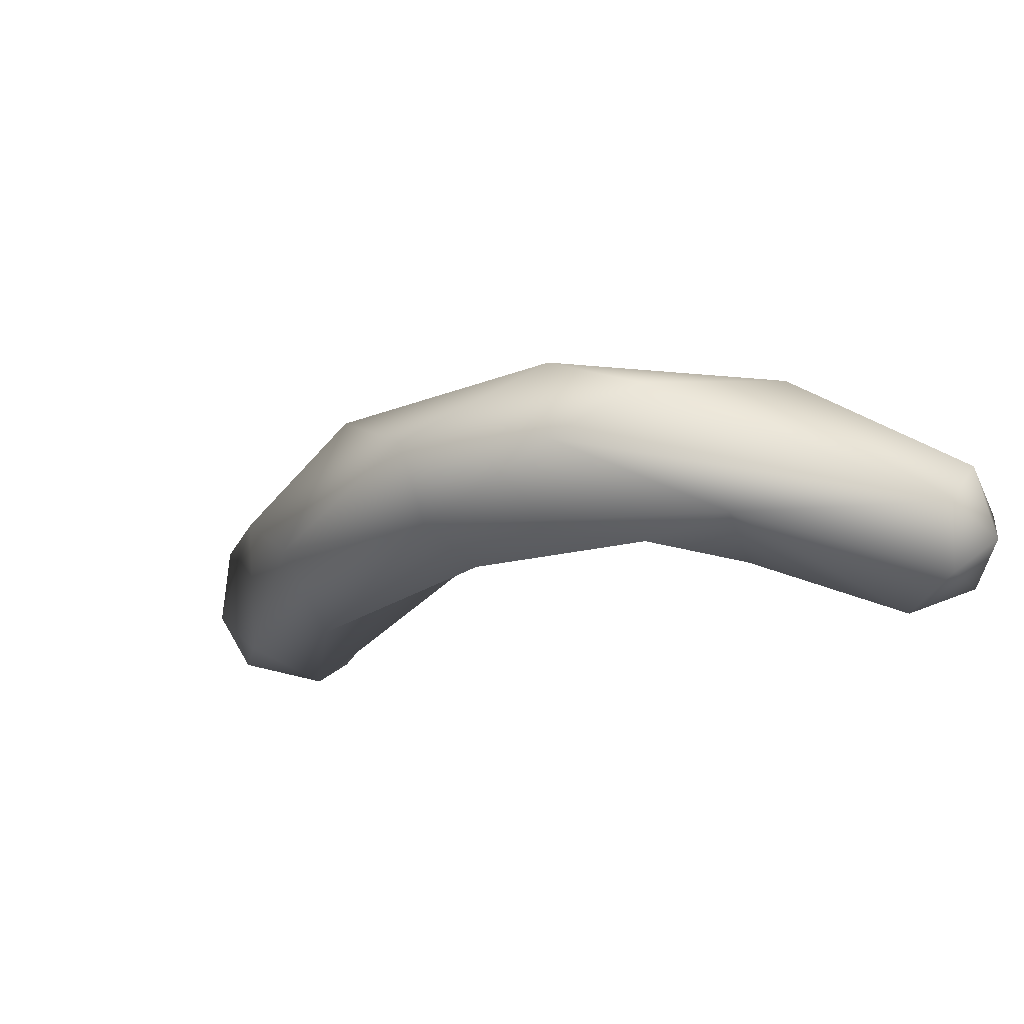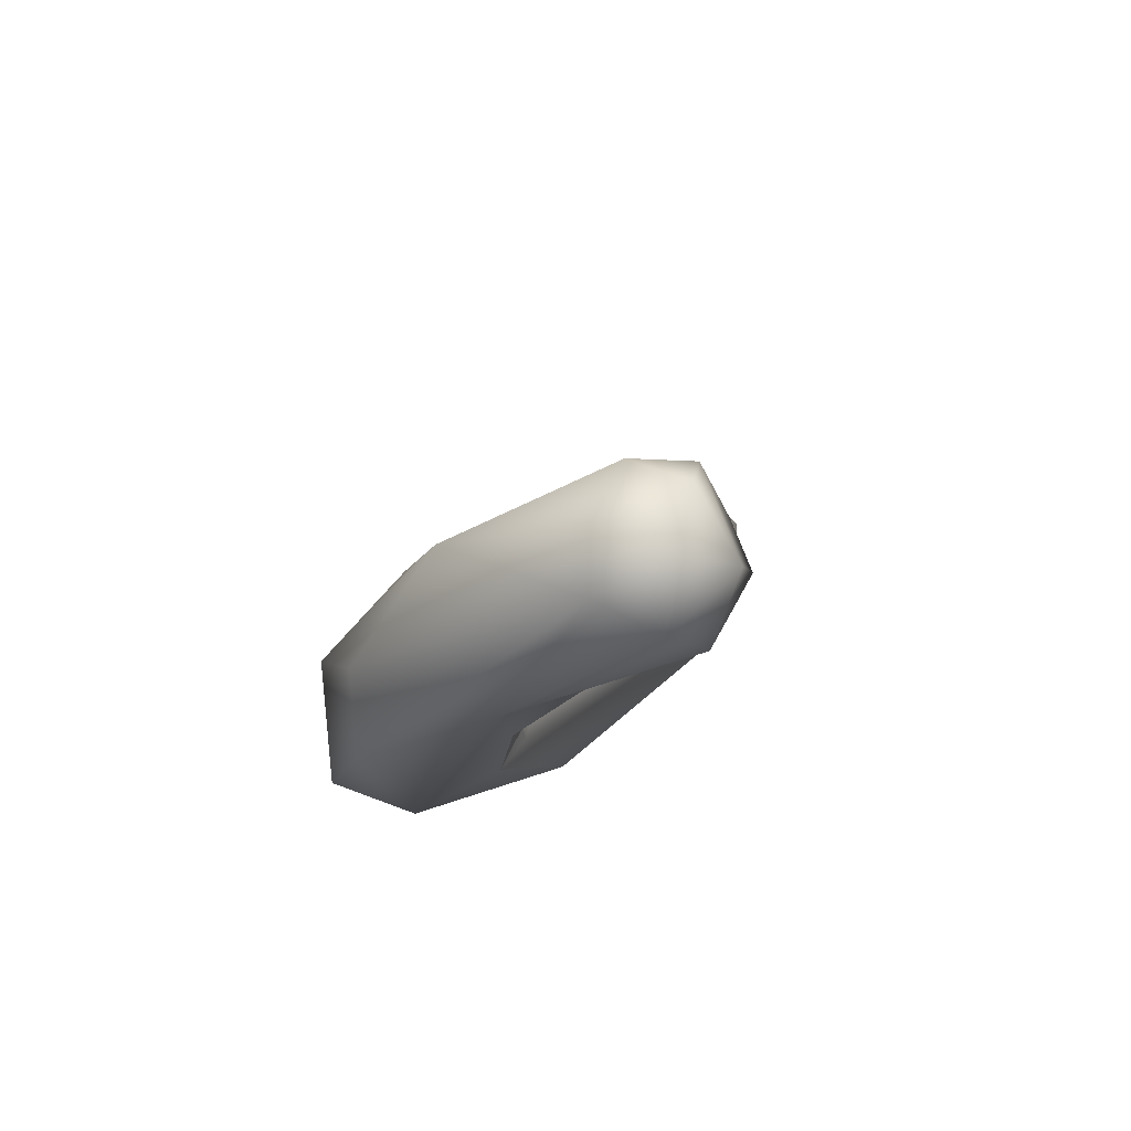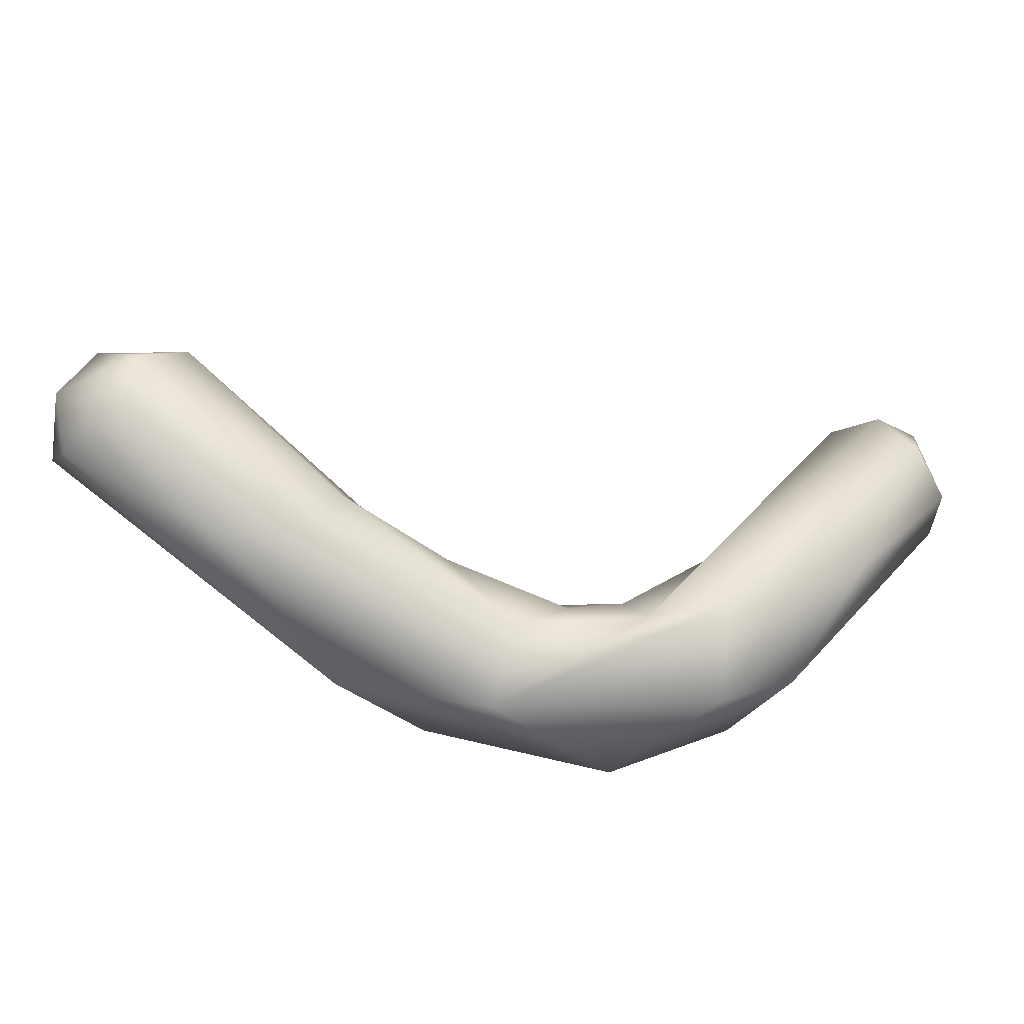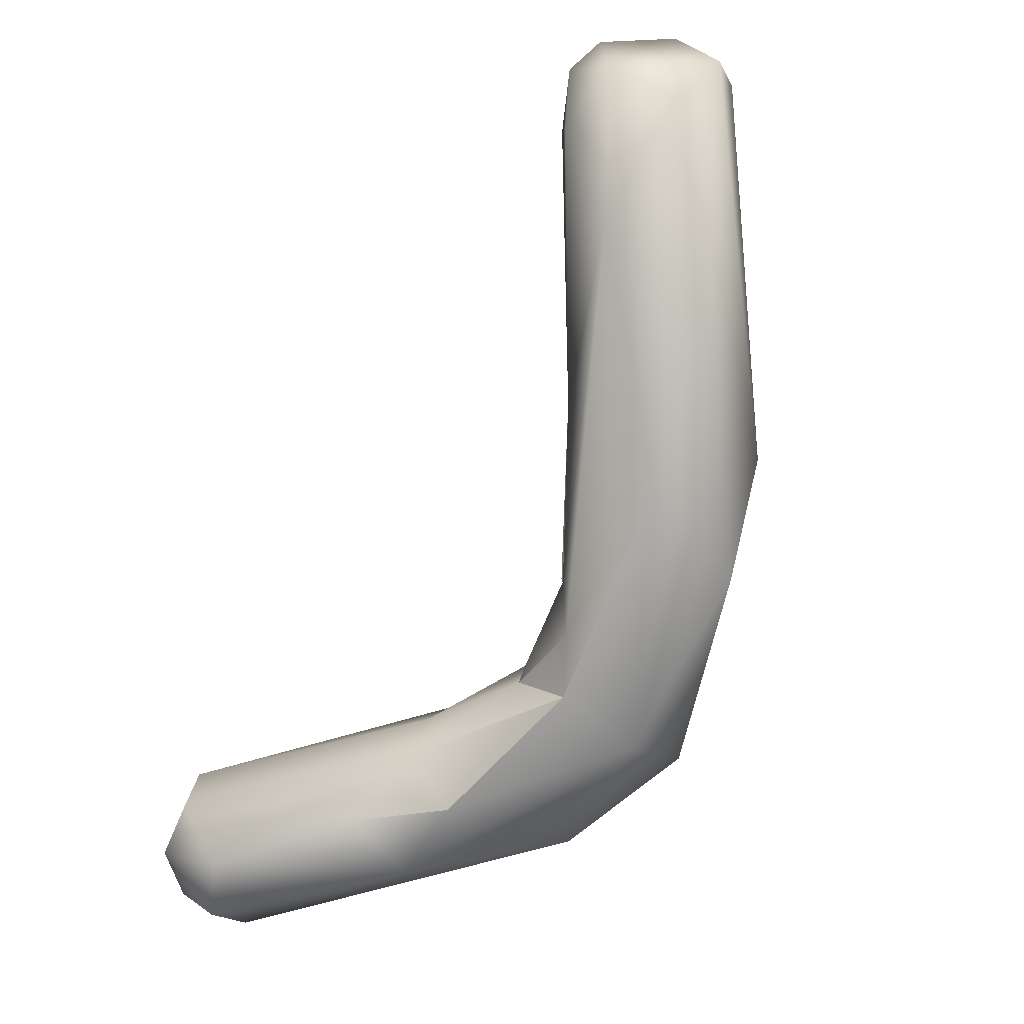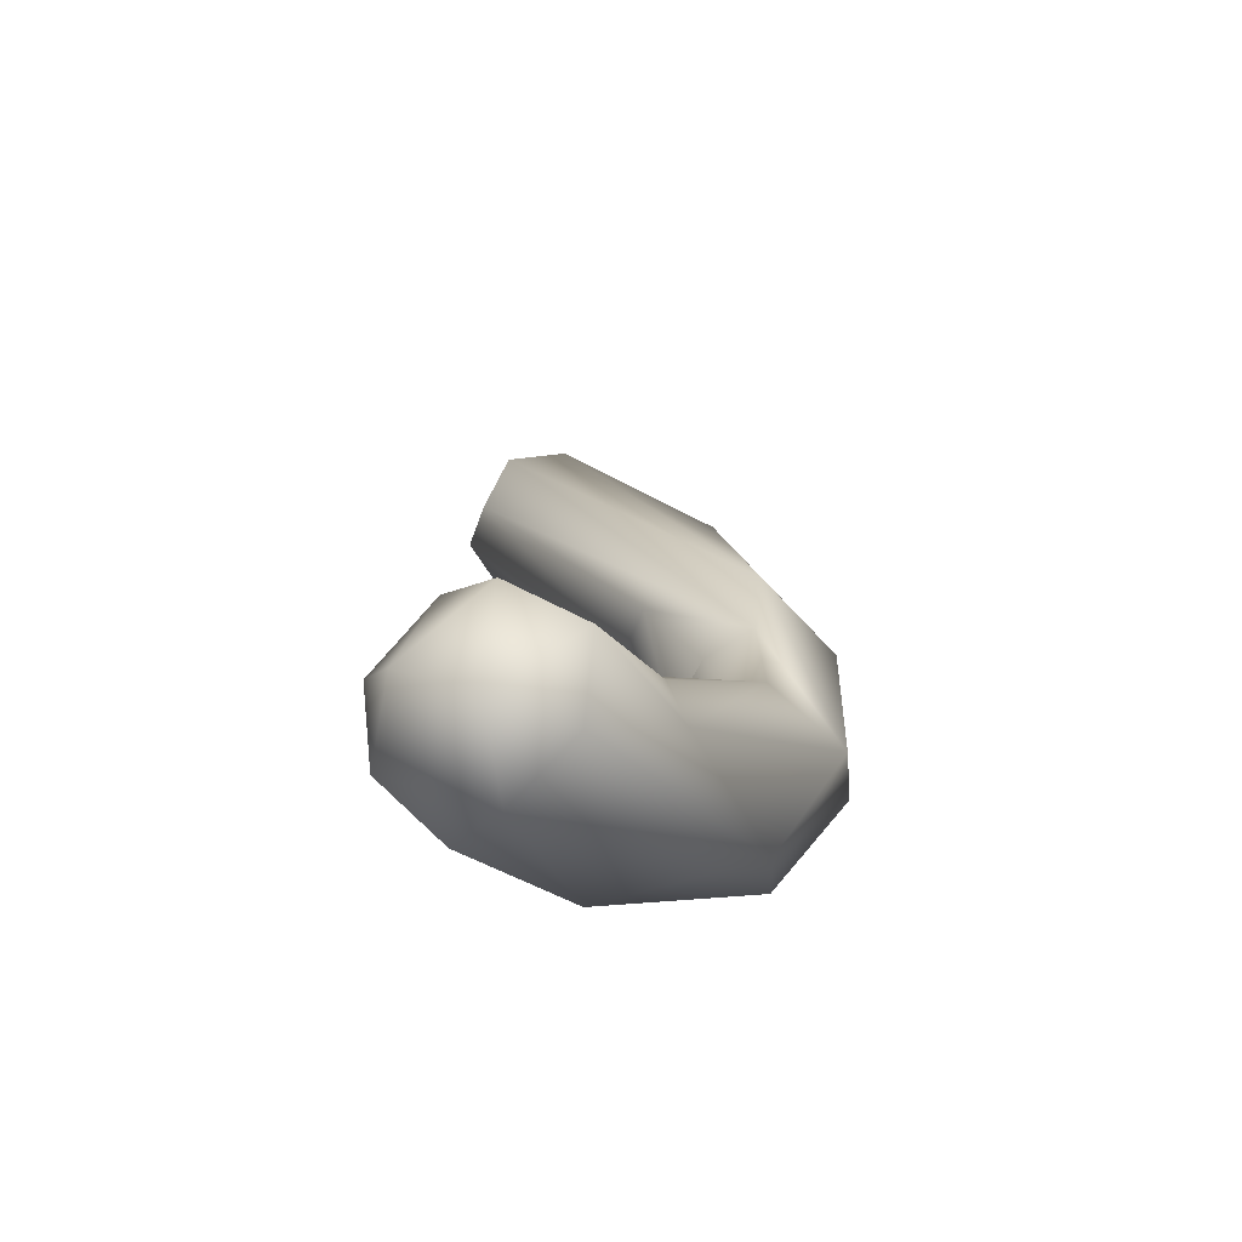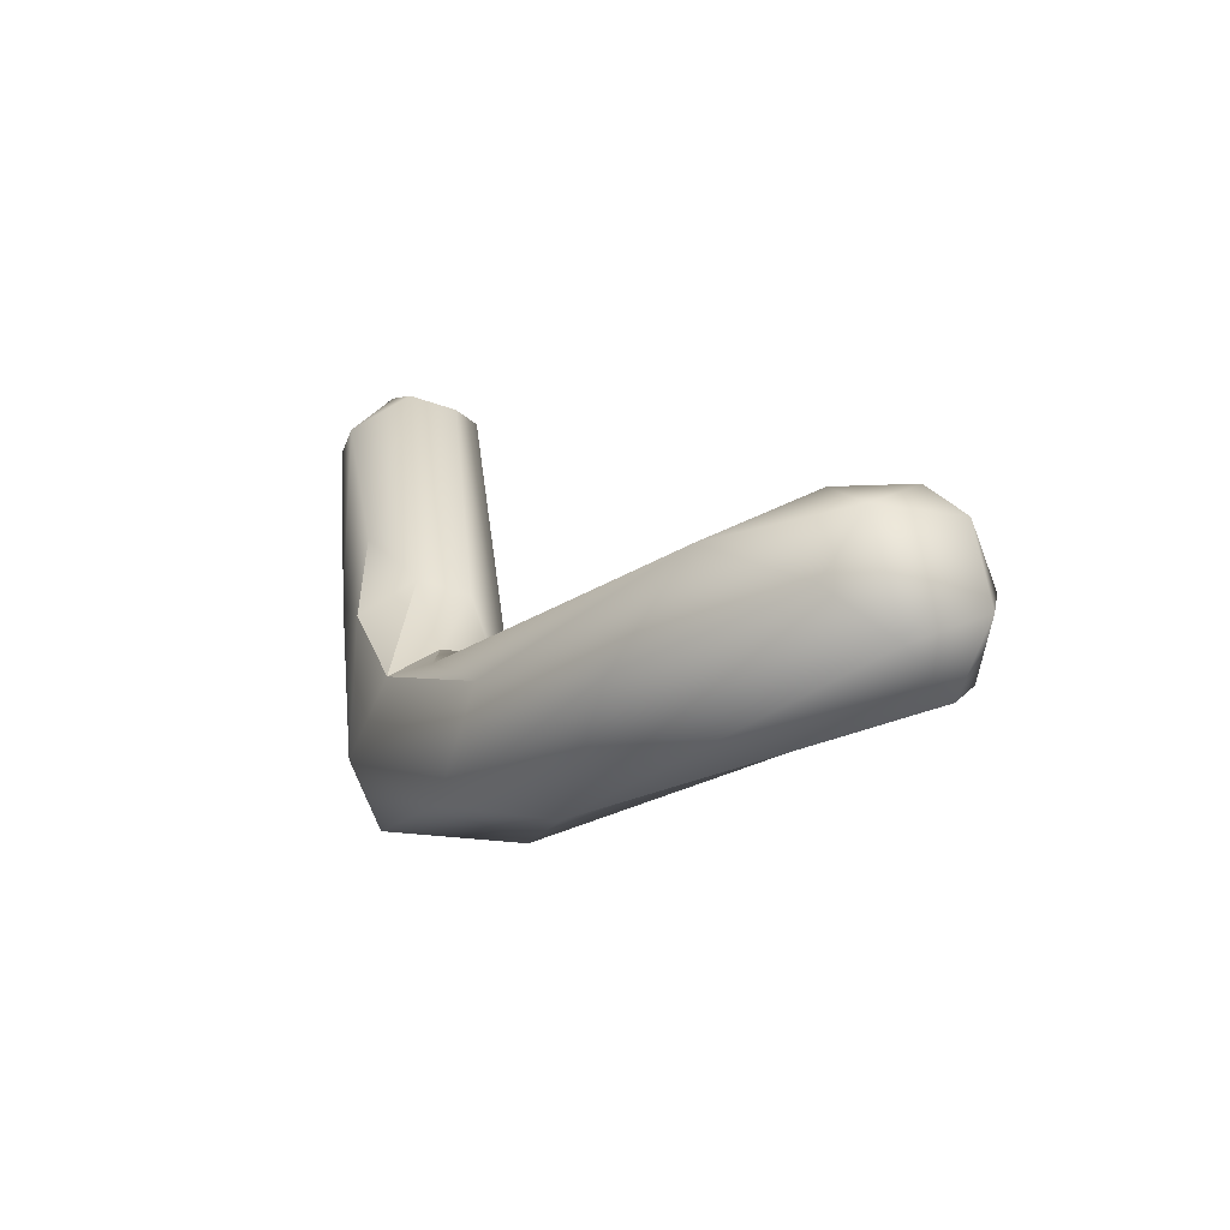
<metadata>
{"format":"obj","ext":"obj","renderer":"f3d","projection":"perspective","resolution":1024,"background":"white","views":[{"elev":-63.5,"azim":-143.8,"up":"+Y"},{"elev":-33.5,"azim":-79.1,"up":"+Y"},{"elev":-45.2,"azim":-158.1,"up":"+Z"},{"elev":-39.6,"azim":61.1,"up":"+Y"},{"elev":45.0,"azim":99.1,"up":"+Y"},{"elev":4.0,"azim":94.7,"up":"+Z"}]}
</metadata>
<code>
o FJ3078.obj_grp1.1720
v -0.07075 -0.6555 5.086
v -0.07189 -0.6624 5.084
v -0.06658 -0.6536 5.092
v -0.06055 -0.6551 5.068
v -0.04518 -0.6472 5.061
v -0.07024 -0.6583 5.092
v -0.06997 -0.6654 5.091
v -0.06491 -0.6637 5.095
v -0.06869 -0.6678 5.083
v -0.05981 -0.6551 5.094
v -0.0591 -0.6606 5.096
v -0.06501 -0.6701 5.089
v -0.04207 -0.6509 5.073
v -0.05842 -0.6676 5.091
v -0.04122 -0.6569 5.075
v -0.03549 -0.6451 5.06
v -0.04989 -0.6671 5.071
v -0.04754 -0.6636 5.079
v -0.04926 -0.66 5.057
v -0.0417 -0.6542 5.052
v -0.03921 -0.6639 5.055
v -0.04033 -0.6636 5.07
v -0.04033 -0.6636 5.07
v -0.01623 -0.6414 5.049
v -0.02232 -0.6612 5.056
v -0.03173 -0.6468 5.065
v -0.02828 -0.6523 5.068
v -0.02828 -0.6523 5.068
v -0.01721 -0.6453 5.068
v -0.02238 -0.6571 5.065
v -0.02238 -0.6571 5.065
v -0.02579 -0.643 5.063
v -0.02073 -0.6376 5.057
v -0.02348 -0.6421 5.064
v -0.01707 -0.6451 5.068
v -0.01856 -0.6516 5.067
v -0.02828 -0.6523 5.068
v -0.02238 -0.6571 5.065
v -0.02238 -0.6571 5.065
v -0.01272 -0.6348 5.069
v -0.003878 -0.6213 5.071
v -0.001953 -0.6191 5.065
v -0.004827 -0.6306 5.074
v 0.01502 -0.6228 5.081
v 0.008081 -0.6016 5.082
v 0.01118 -0.5958 5.076
v 0.01945 -0.5987 5.084
v 0.01724 -0.6029 5.086
v 0.01548 -0.6111 5.086
v -0.0251 -0.6583 5.048
v 0.007527 -0.6145 5.061
v 0.000896 -0.6445 5.067
v 0.01312 -0.5978 5.068
v 0.02275 -0.5968 5.075
v 0.02293 -0.6076 5.085
v -0.003708 -0.6489 5.055
v 0.01525 -0.6306 5.069
v 0.02226 -0.6001 5.068
v 0.02747 -0.6046 5.073
v 0.02592 -0.6118 5.078
v 0.002576 -0.6361 5.054
f 1 3 5
f 6 1 2
f 2 7 6
f 1 6 3
f 7 8 6
f 7 2 9
f 6 8 3
f 10 3 11
f 11 3 8
f 4 1 5
f 4 2 1
f 12 7 9
f 7 12 8
f 8 12 14
f 15 10 11
f 11 8 14
f 16 5 3
f 3 10 16
f 16 10 13
f 11 18 15
f 18 11 14
f 17 14 12
f 4 9 2
f 19 9 4
f 17 12 9
f 17 18 14
f 15 13 10
f 20 4 5
f 19 21 9
f 22 18 17
f 18 23 15
f 20 19 4
f 20 5 24
f 9 21 17
f 25 17 21
f 25 22 17
f 13 26 16
f 26 13 27
f 28 29 26
f 13 15 27
f 27 15 30
f 31 15 23
f 20 21 19
f 24 5 16
f 16 26 32
f 24 16 33
f 29 32 26
f 16 32 33
f 32 29 34
f 35 34 29
f 29 28 36
f 36 37 38
f 25 39 22
f 33 40 41
f 32 40 33
f 34 35 40
f 42 33 41
f 41 40 43
f 44 43 29
f 40 35 43
f 45 46 41
f 41 43 45
f 46 45 47
f 48 47 45
f 49 45 43
f 49 48 45
f 50 20 24
f 50 21 20
f 21 50 25
f 33 42 51
f 24 33 51
f 52 36 38
f 25 52 39
f 42 41 46
f 46 53 42
f 29 36 44
f 42 53 51
f 53 46 54
f 49 43 44
f 46 47 54
f 55 49 44
f 54 47 59
f 48 49 55
f 47 48 55
f 24 56 50
f 25 56 52
f 50 56 25
f 56 57 52
f 54 58 53
f 53 58 51
f 52 44 36
f 54 59 58
f 44 57 60
f 52 57 44
f 47 55 59
f 60 59 55
f 44 60 55
f 56 24 61
f 51 61 24
f 61 58 59
f 61 51 58
f 61 57 56
f 61 59 57
f 57 59 60

</code>
